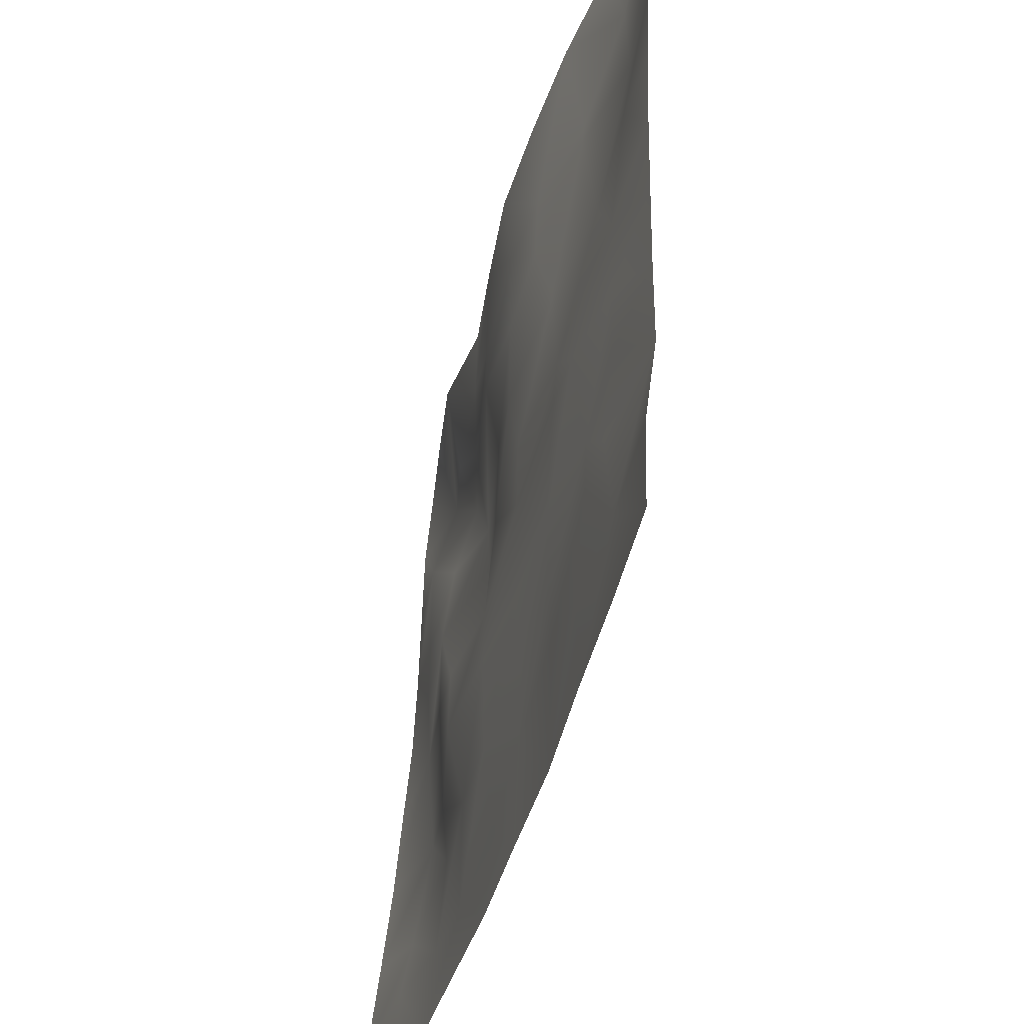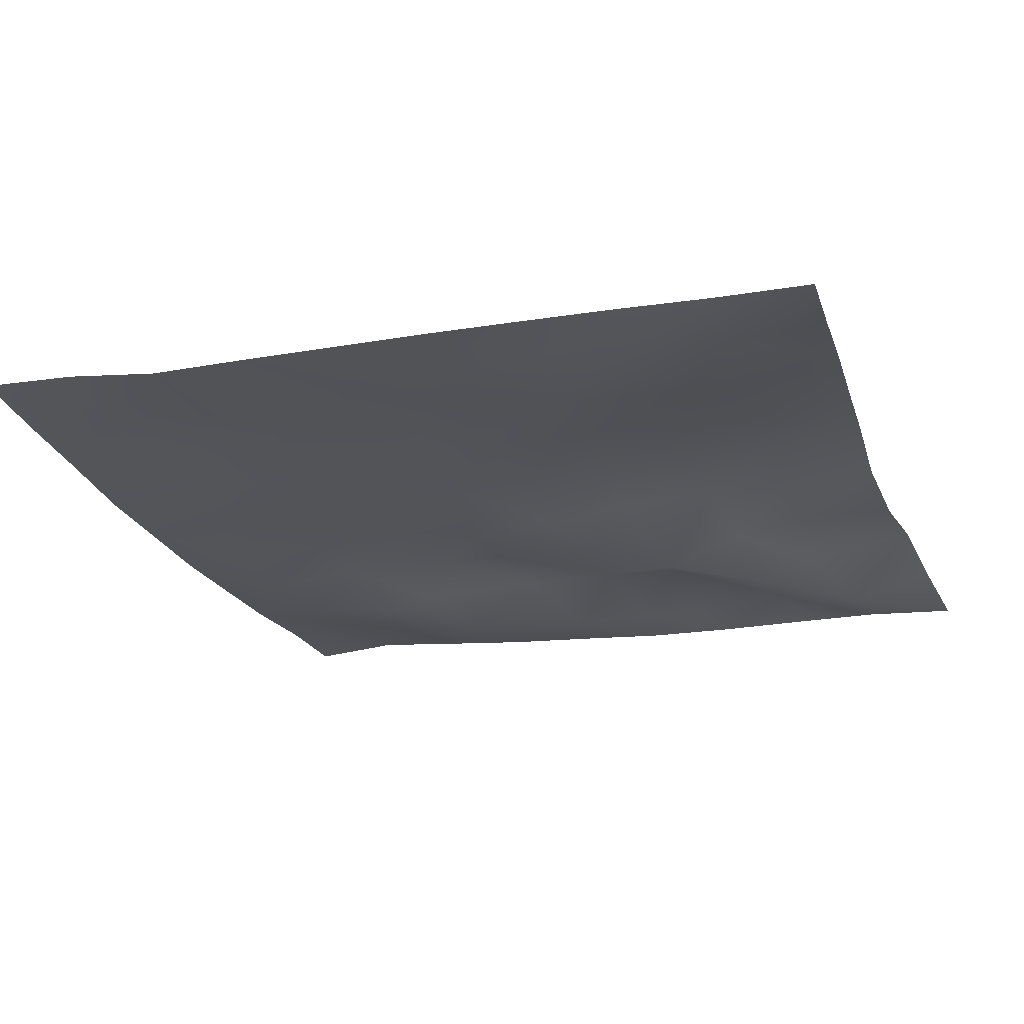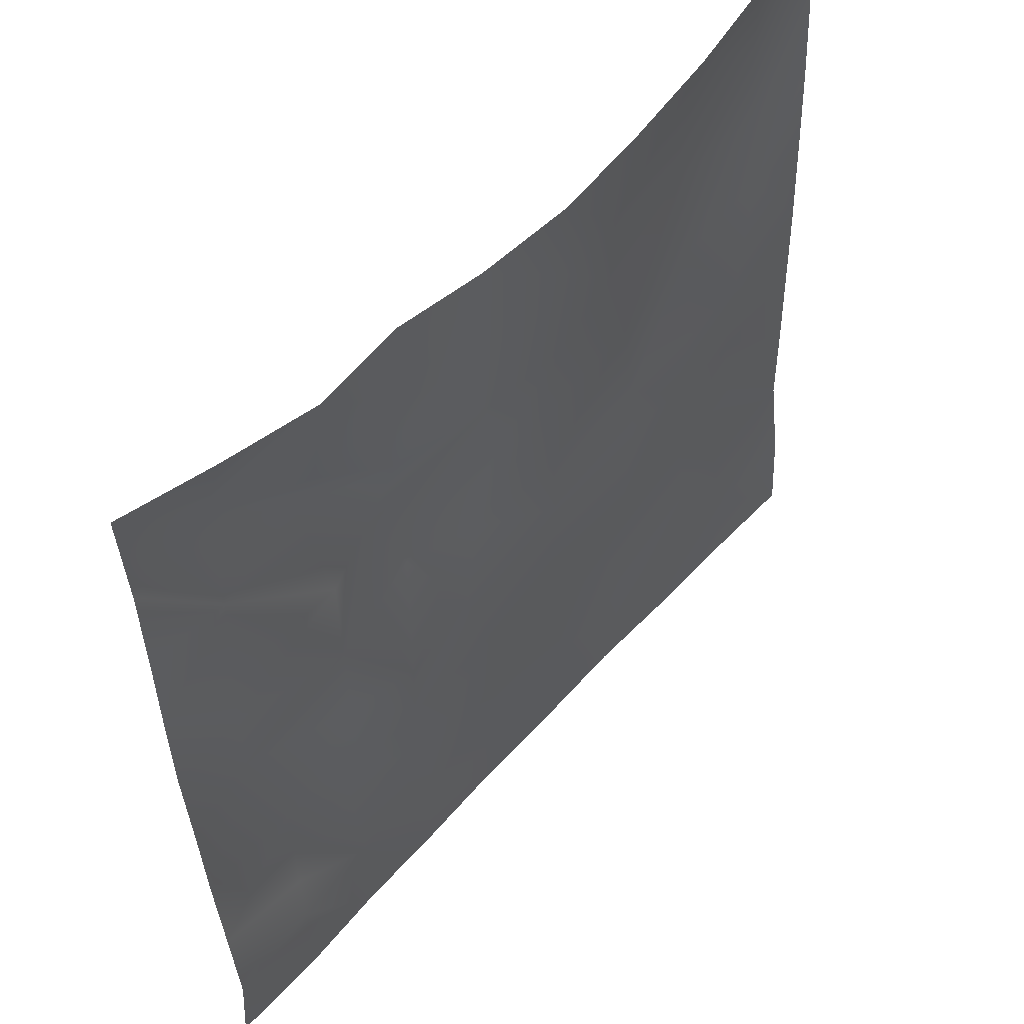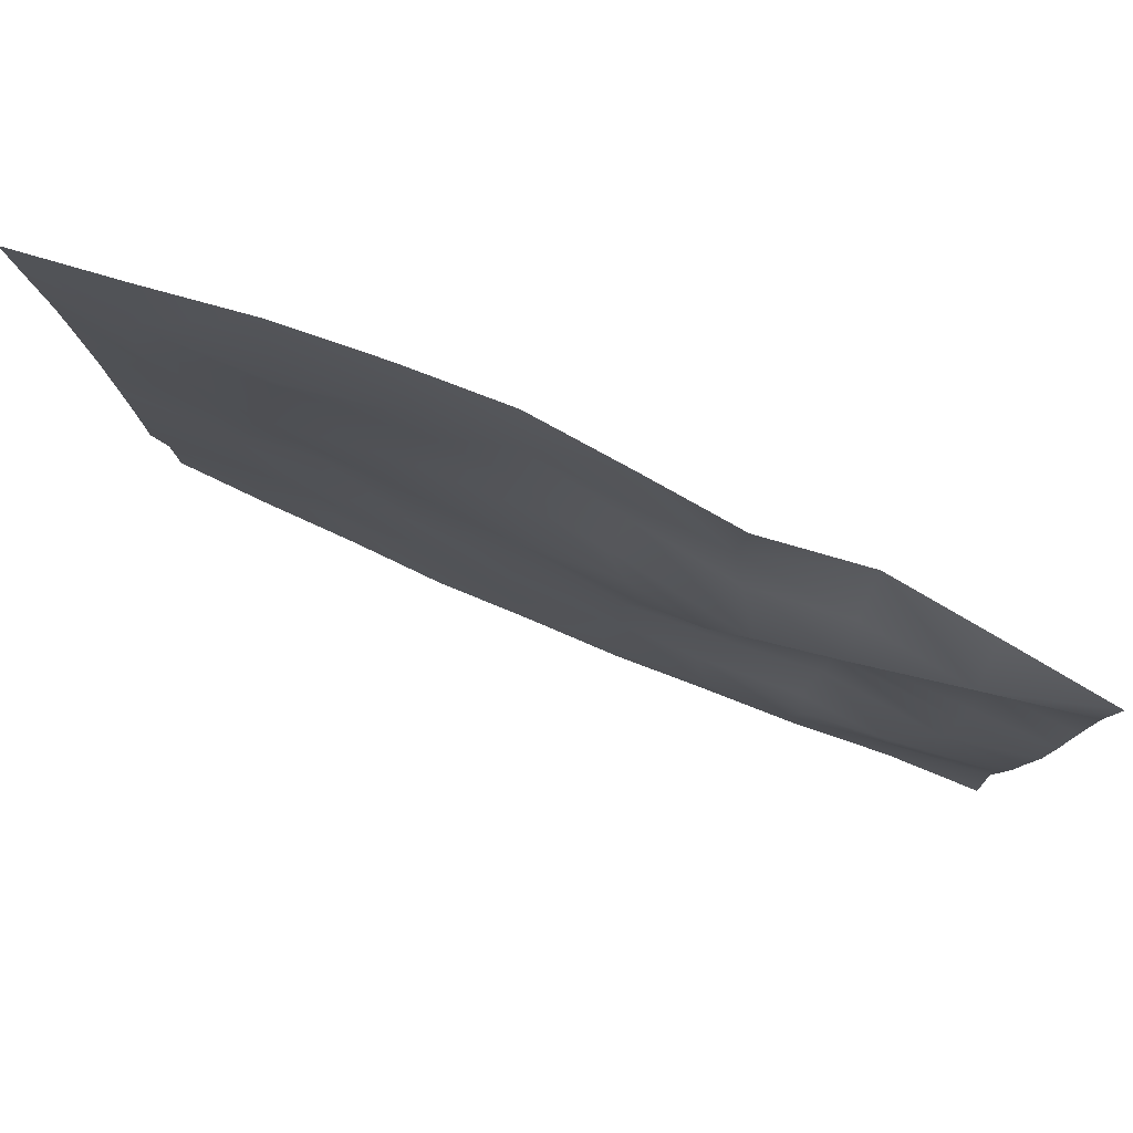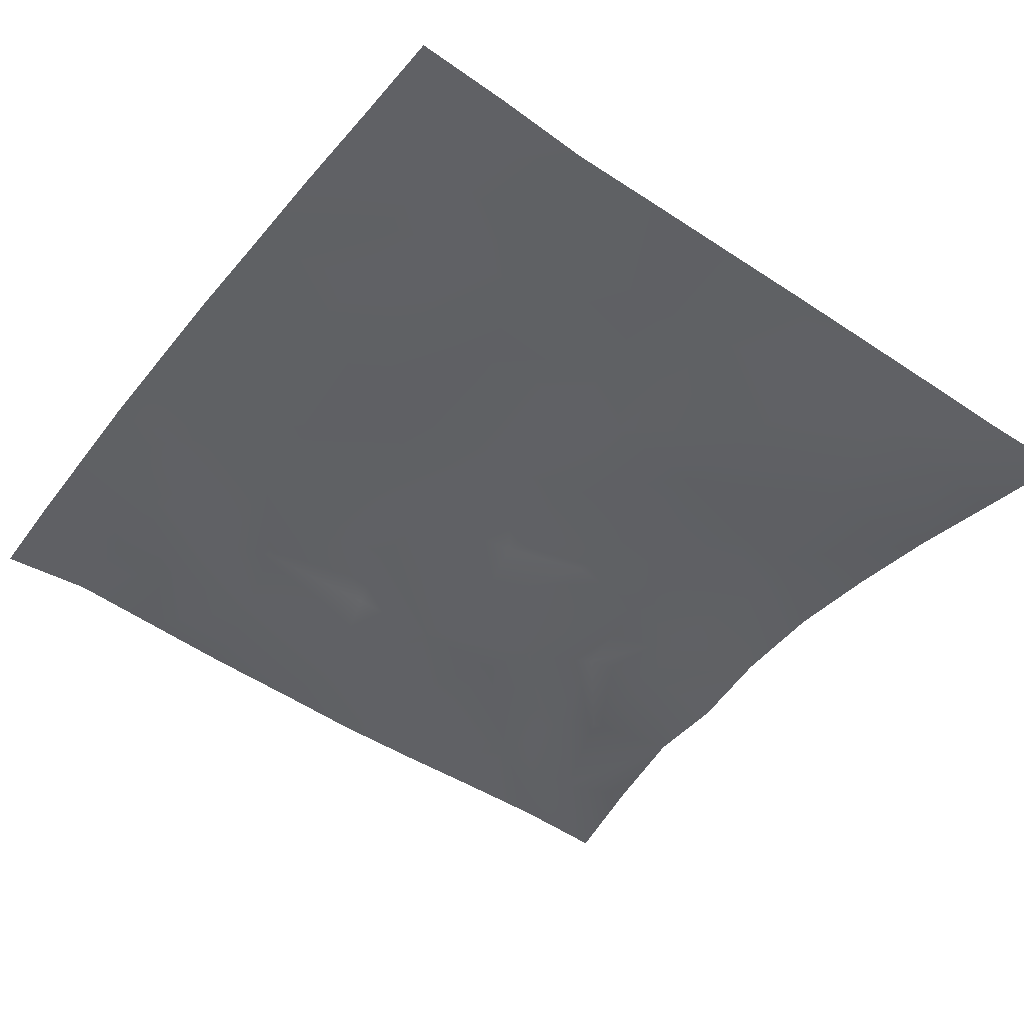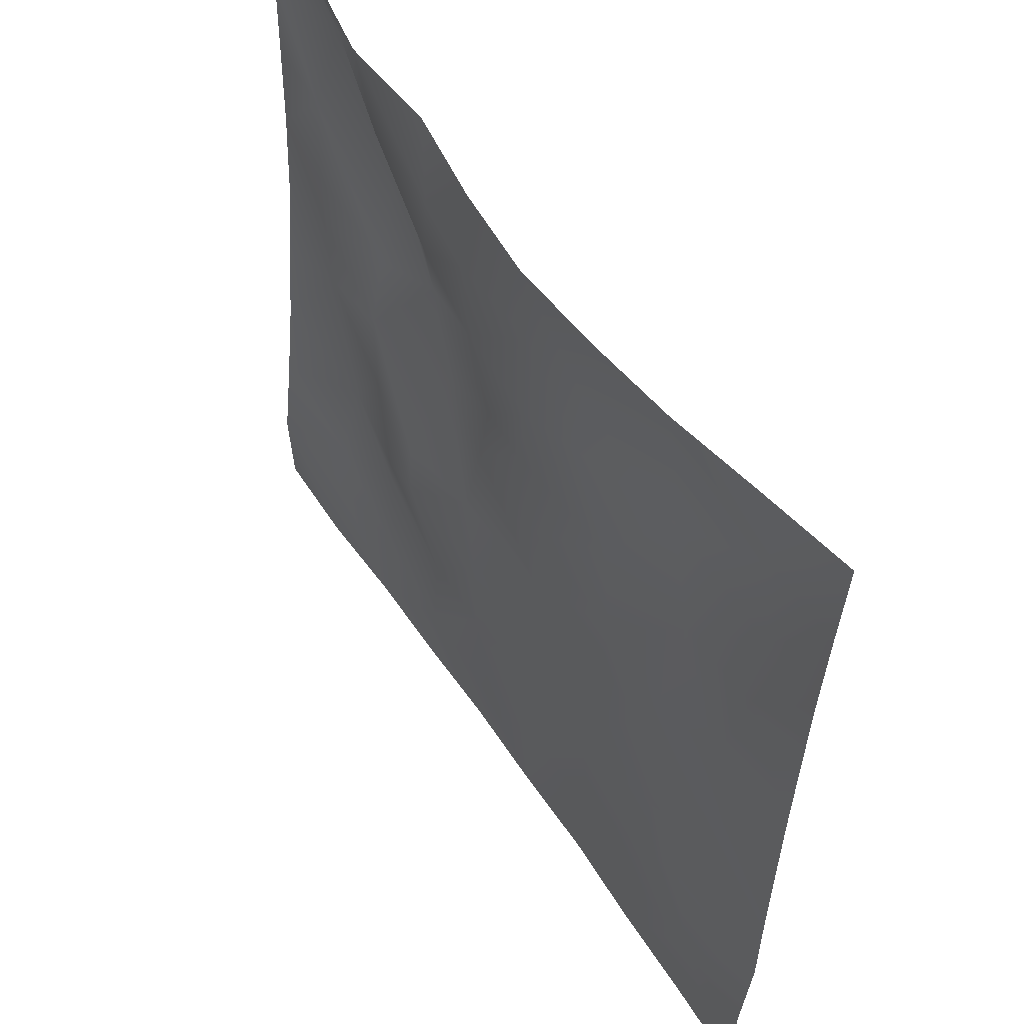
<metadata>
{"format":"obj","ext":"obj","renderer":"f3d","projection":"perspective","resolution":1024,"background":"white","views":[{"elev":-45.3,"azim":74.7,"up":"+Y"},{"elev":-24.0,"azim":108.8,"up":"+Z"},{"elev":55.6,"azim":-48.8,"up":"+Y"},{"elev":79.3,"azim":-157.1,"up":"+Y"},{"elev":-45.9,"azim":53.7,"up":"+Z"},{"elev":55.3,"azim":57.5,"up":"+Y"}]}
</metadata>
<code>
o GNATVCloth
v -5.107 -4.984 0.4974
v 5.017 -4.998 0.4598
v -5.013 5.021 0.004229
v 4.987 5.021 0.004229
v -3.99 -5.034 0.493
v -2.872 -5.086 0.4198
v -1.744 -5.124 0.3943
v -0.6136 -5.14 0.3538
v 0.5179 -5.139 0.3595
v 1.647 -5.119 0.3453
v 2.774 -5.085 0.3931
v 3.898 -5.041 0.4162
v 3.844 4.941 0.1579
v 2.718 4.87 0.3246
v 1.593 4.794 0.4178
v 0.4731 4.732 0.4696
v -0.6231 4.676 0.3681
v -1.677 4.728 0.237
v -2.789 4.798 0.3558
v -3.896 4.89 0.1885
v -5.011 3.907 0.08467
v -5.012 2.79 0.1043
v -5.022 1.675 0.1224
v -5.034 0.5601 0.1611
v -5.038 -0.551 0.2468
v -5.047 -1.661 0.3258
v -5.055 -2.77 0.4345
v -5.069 -3.876 0.5496
v 4.988 -3.887 0.4135
v 4.979 -2.783 0.2722
v 4.974 -1.67 0.2563
v 4.969 -0.5563 0.2305
v 4.967 0.5583 0.203
v 4.964 1.674 0.1628
v 4.961 2.789 0.1182
v 4.964 3.905 0.05532
v -3.898 -3.882 0.4402
v -3.859 -3.242 0.3346
v -3.713 -1.964 0.1632
v -4.153 -0.2987 0.1402
v -4.174 0.718 0.1727
v -4.161 1.503 0.1741
v -4.089 2.795 0.1751
v -3.95 3.85 -0.08692
v -2.774 -4.065 0.3192
v -2.842 -2.798 0.2081
v -2.728 -2.211 0.292
v -2.797 -0.6666 0.3432
v -2.822 0.4658 0.3326
v -2.735 1.507 0.2188
v -2.878 2.815 -0.09407
v -2.803 3.466 0.1598
v -1.71 -4.31 0.3375
v -1.55 -2.996 0.358
v -1.946 -1.707 0.4472
v -1.923 -0.9087 0.4332
v -1.57 0.541 0.08184
v -2.024 1.603 -0.01847
v -1.773 2.629 0.2143
v -1.606 3.603 0.2753
v -0.2823 -4.397 0.3652
v -0.6353 -2.963 0.37
v -0.5973 -1.821 0.3984
v -0.8904 -0.8564 0.3076
v -0.657 0.3448 0.2539
v -0.4223 1.366 0.2833
v -0.621 2.554 0.3902
v -0.8008 3.41 0.3426
v 0.6925 -3.962 0.3557
v 0.7679 -2.672 0.3418
v 0.4785 -1.885 0.355
v 0.5662 -0.5615 0.3416
v 0.5373 0.3435 0.3205
v 0.2517 1.428 0.3455
v 0.4819 2.41 0.393
v 0.5002 3.654 0.3848
v 1.913 -3.713 0.371
v 1.635 -2.906 0.3195
v 1.784 -1.976 0.3683
v 1.945 -0.4453 0.3354
v 1.93 0.2364 0.2756
v 1.785 1.489 0.275
v 1.376 2.756 0.3355
v 1.434 3.592 0.3193
v 2.759 -3.97 0.3875
v 3.069 -2.879 0.3715
v 2.92 -2.005 0.3006
v 2.688 -0.5464 0.3481
v 2.933 0.2516 0.3038
v 3.032 1.542 0.123
v 2.742 3.109 0.1767
v 2.7 3.467 0.1374
v 3.89 -3.999 0.3759
v 3.635 -2.748 0.3477
v 3.847 -1.707 0.3038
v 3.782 -0.7514 0.265
v 3.847 0.2612 0.2554
v 4.145 1.783 0.1646
v 4.112 2.743 0.05345
v 4.005 3.868 0.04028
f 100 4 13
f 44 3 21
f 44 19 20
f 60 19 52
f 60 17 18
f 76 17 68
f 84 16 76
f 84 14 15
f 100 14 92
f 11 93 85
f 93 86 85
f 94 87 86
f 87 96 88
f 96 89 88
f 97 90 89
f 90 99 91
f 91 100 92
f 10 85 77
f 77 86 78
f 78 87 79
f 79 88 80
f 88 81 80
f 81 90 82
f 82 91 83
f 91 84 83
f 10 69 9
f 69 78 70
f 70 79 71
f 79 72 71
f 72 81 73
f 73 82 74
f 82 75 74
f 83 76 75
f 9 61 8
f 69 62 61
f 62 71 63
f 63 72 64
f 72 65 64
f 65 74 66
f 66 75 67
f 67 76 68
f 8 53 7
f 53 62 54
f 54 63 55
f 55 64 56
f 64 57 56
f 57 66 58
f 58 67 59
f 59 68 60
f 6 53 45
f 45 54 46
f 54 47 46
f 55 48 47
f 56 49 48
f 49 58 50
f 58 51 50
f 59 52 51
f 6 37 5
f 45 38 37
f 46 39 38
f 39 48 40
f 40 49 41
f 41 50 42
f 50 43 42
f 51 44 43
f 5 28 1
f 28 38 27
f 27 39 26
f 26 40 25
f 40 24 25
f 41 23 24
f 23 43 22
f 43 21 22
f 2 93 12
f 93 30 94
f 30 95 94
f 31 96 95
f 32 97 96
f 33 98 97
f 98 35 99
f 99 36 100
f 100 36 4
f 44 20 3
f 44 52 19
f 60 18 19
f 60 68 17
f 76 16 17
f 84 15 16
f 84 92 14
f 100 13 14
f 11 12 93
f 93 94 86
f 94 95 87
f 87 95 96
f 96 97 89
f 97 98 90
f 90 98 99
f 91 99 100
f 10 11 85
f 77 85 86
f 78 86 87
f 79 87 88
f 88 89 81
f 81 89 90
f 82 90 91
f 91 92 84
f 10 77 69
f 69 77 78
f 70 78 79
f 79 80 72
f 72 80 81
f 73 81 82
f 82 83 75
f 83 84 76
f 9 69 61
f 69 70 62
f 62 70 71
f 63 71 72
f 72 73 65
f 65 73 74
f 66 74 75
f 67 75 76
f 8 61 53
f 53 61 62
f 54 62 63
f 55 63 64
f 64 65 57
f 57 65 66
f 58 66 67
f 59 67 68
f 6 7 53
f 45 53 54
f 54 55 47
f 55 56 48
f 56 57 49
f 49 57 58
f 58 59 51
f 59 60 52
f 6 45 37
f 45 46 38
f 46 47 39
f 39 47 48
f 40 48 49
f 41 49 50
f 50 51 43
f 51 52 44
f 5 37 28
f 28 37 38
f 27 38 39
f 26 39 40
f 40 41 24
f 41 42 23
f 23 42 43
f 43 44 21
f 2 29 93
f 93 29 30
f 30 31 95
f 31 32 96
f 32 33 97
f 33 34 98
f 98 34 35
f 99 35 36

</code>
